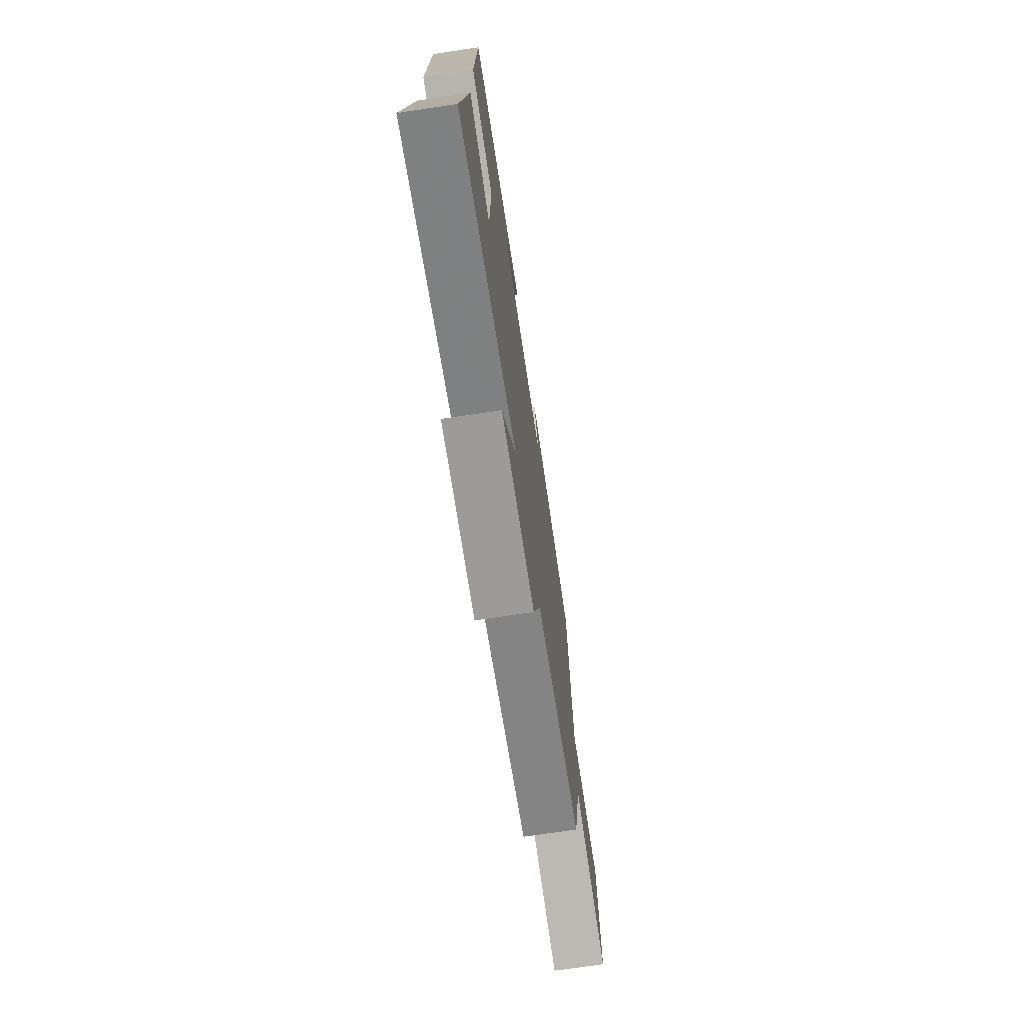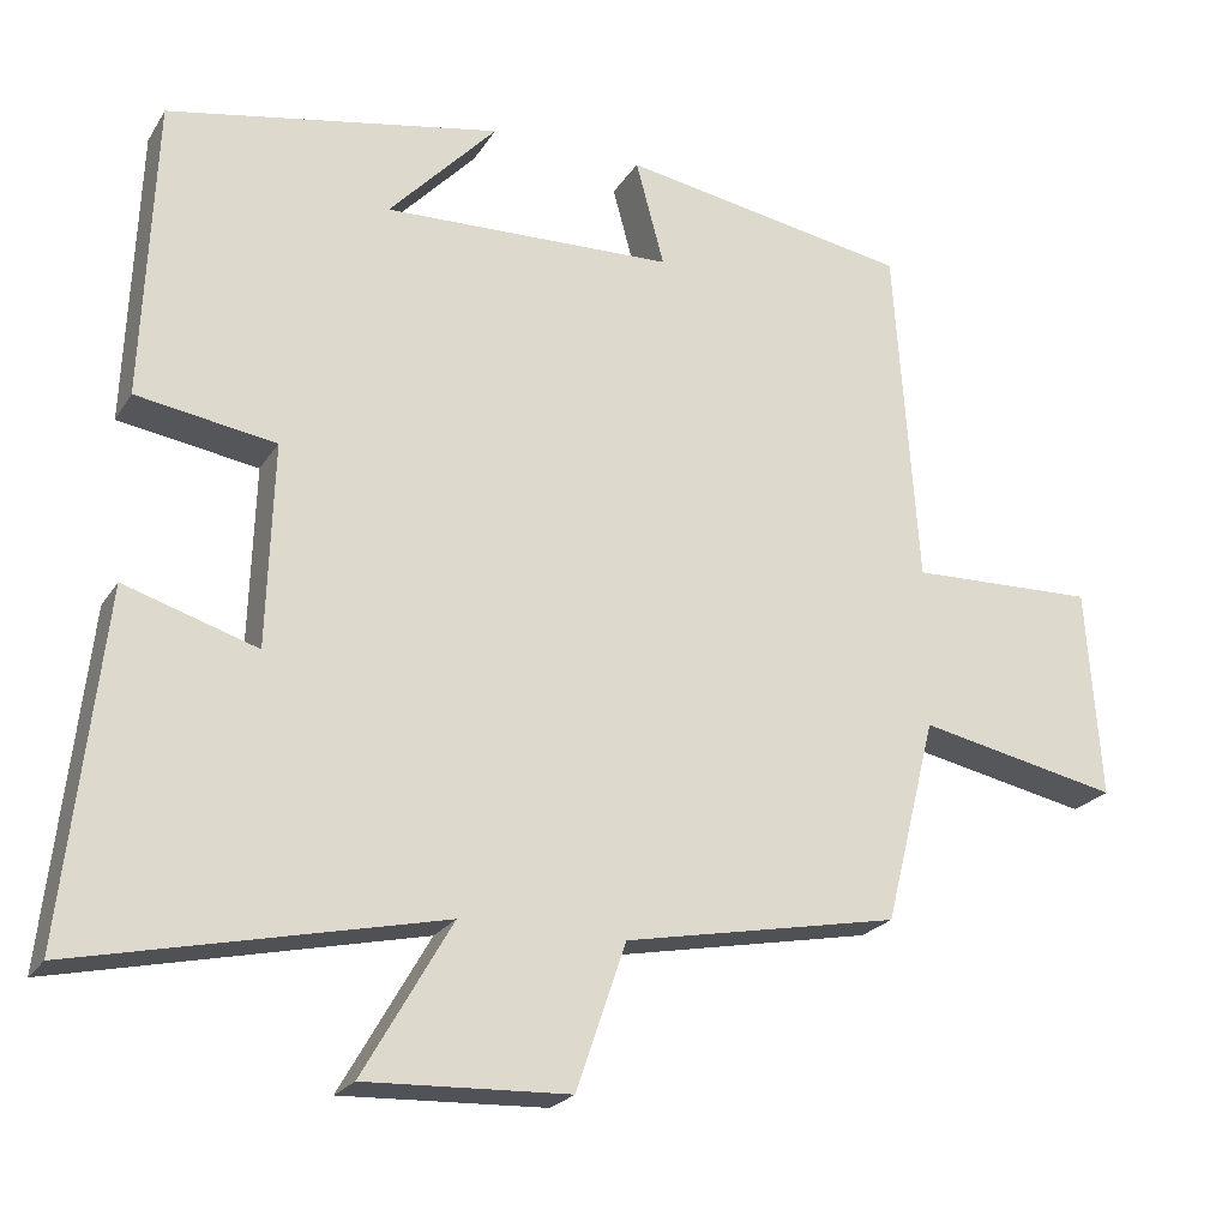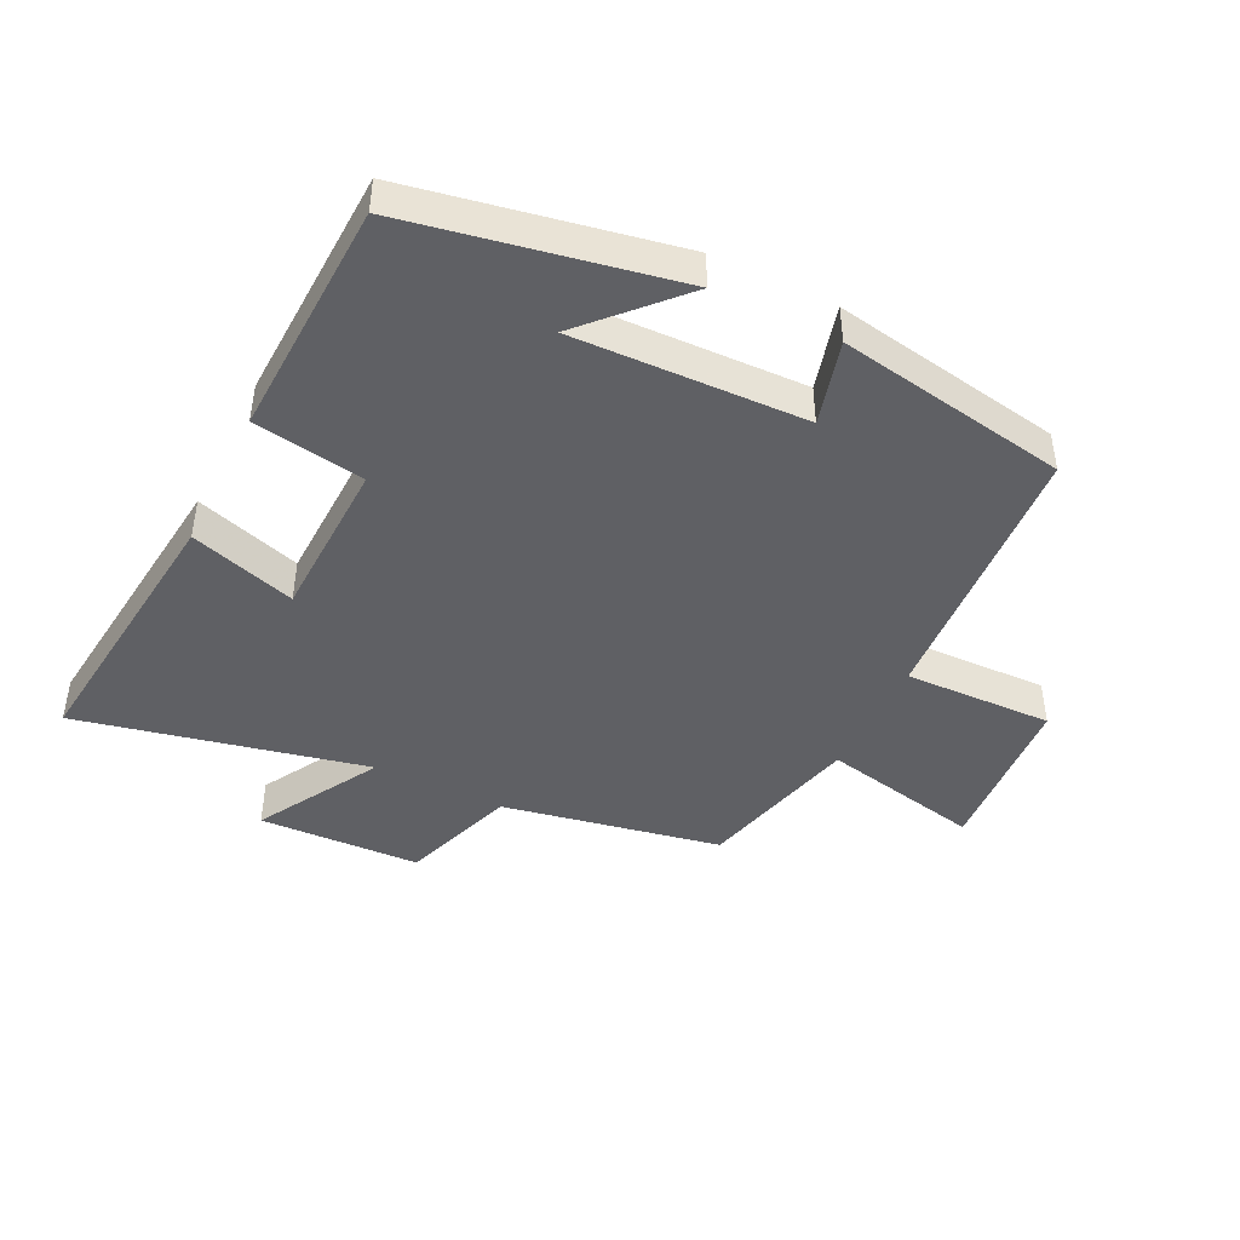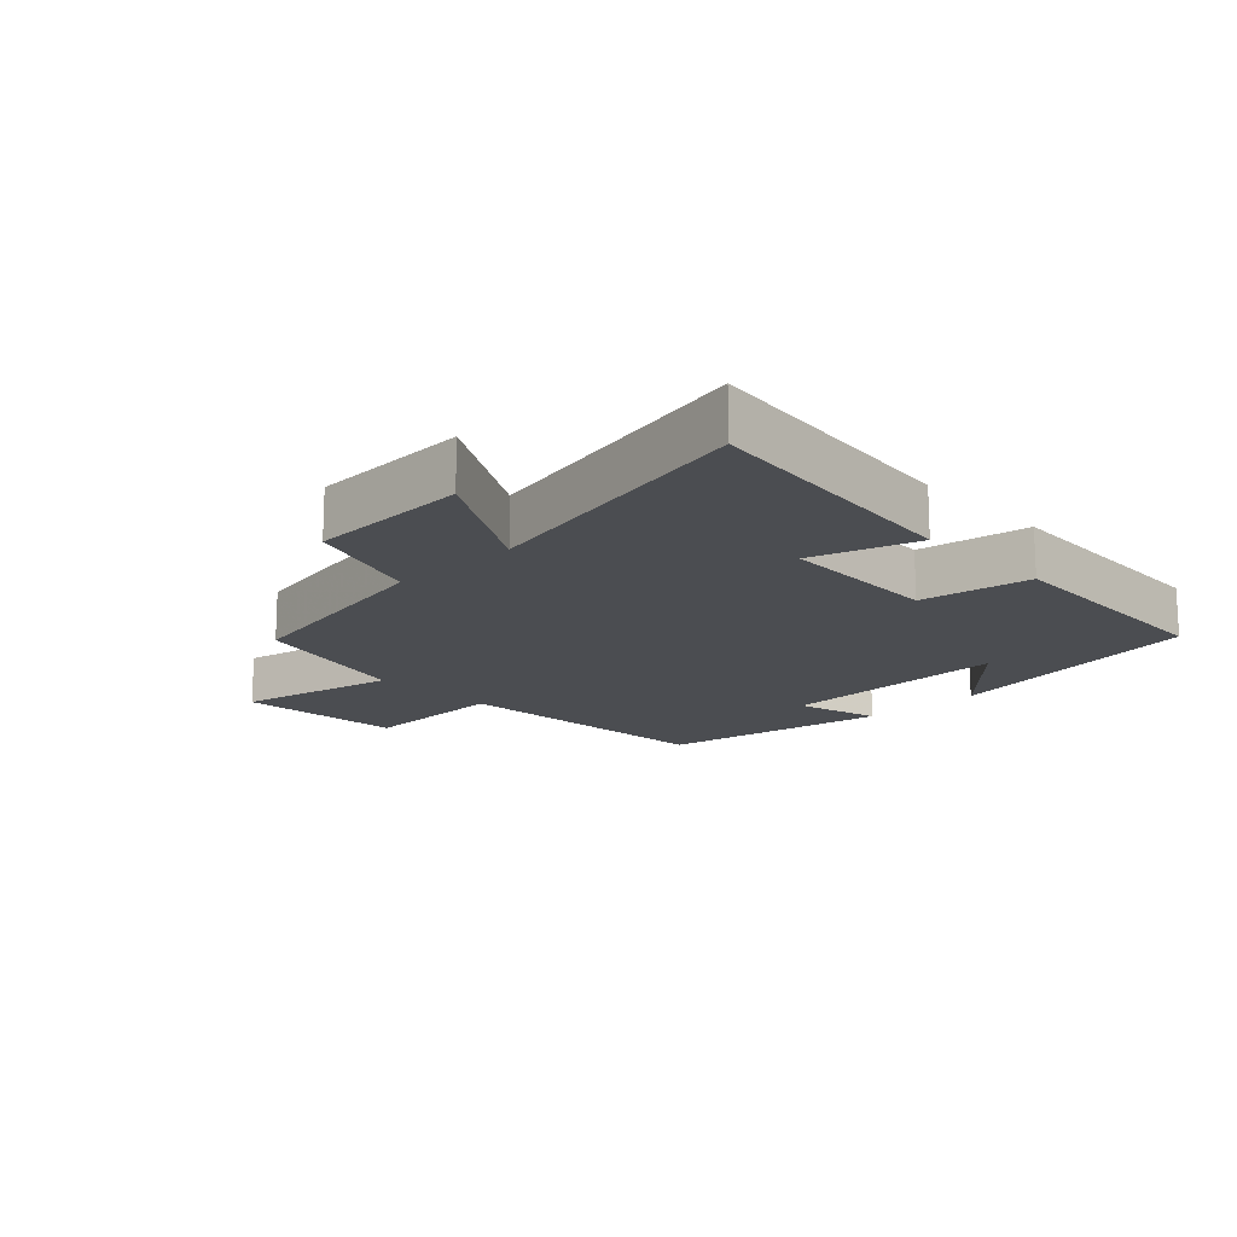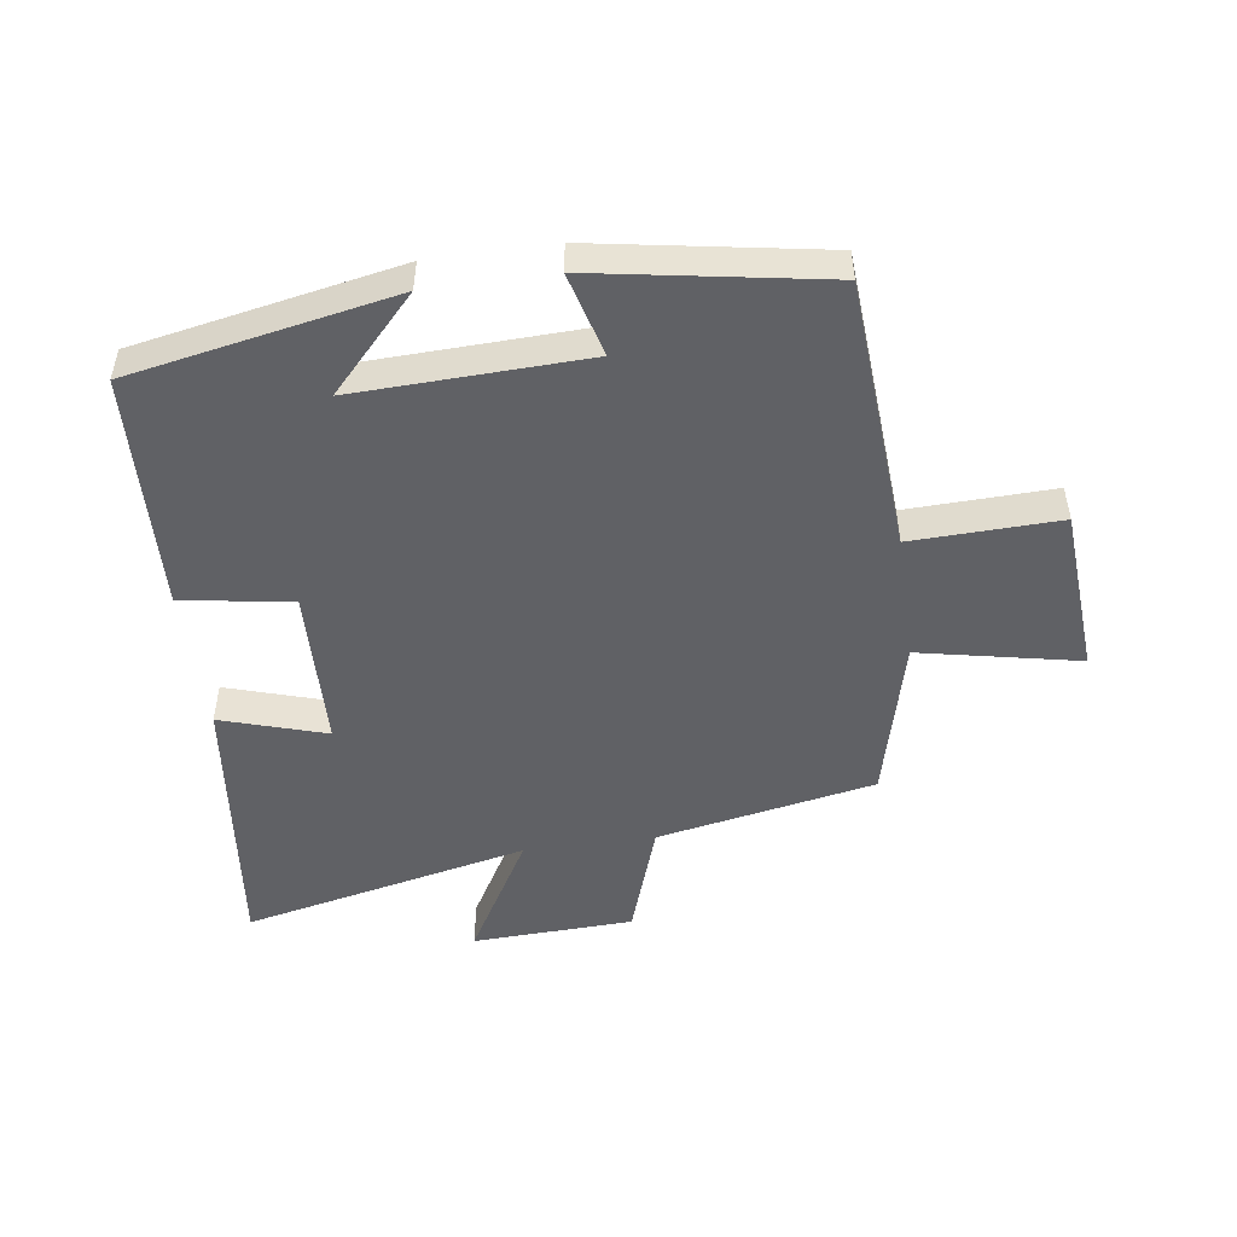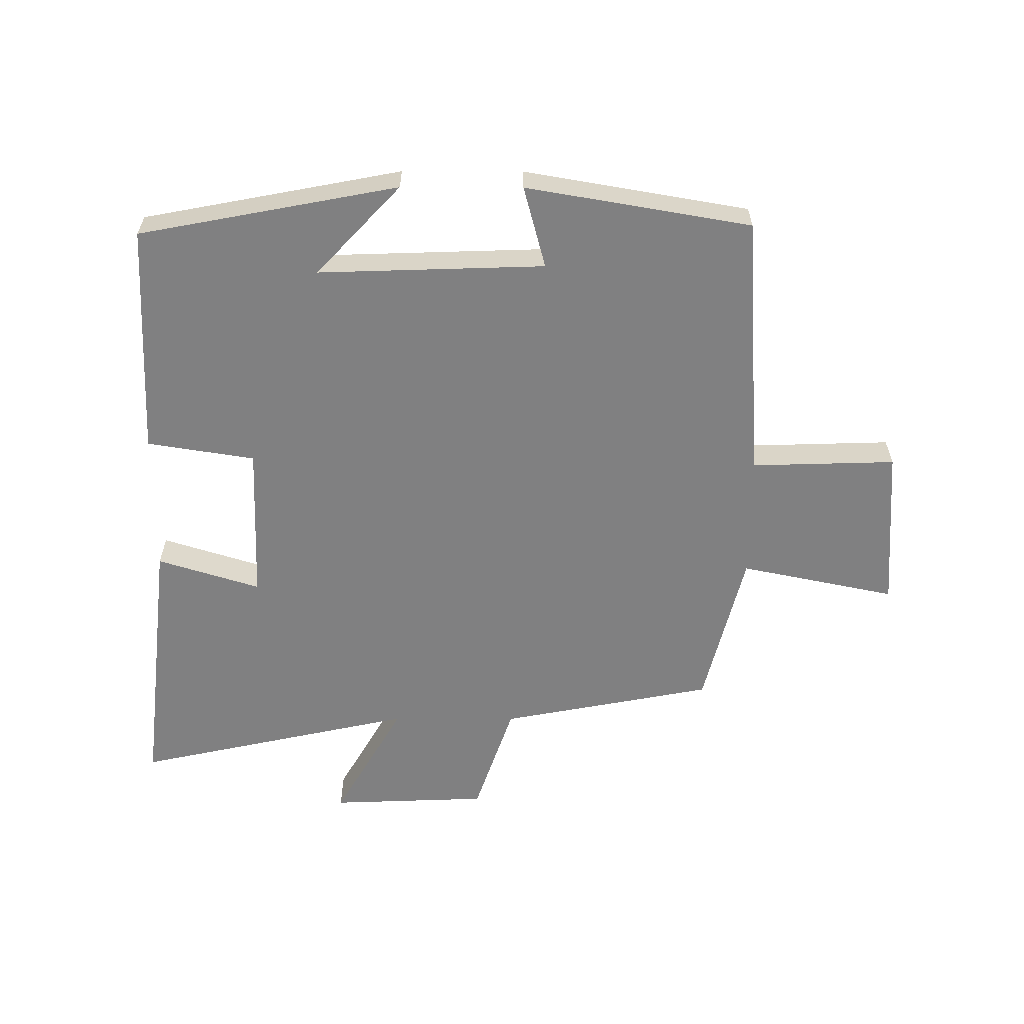
<metadata>
{"format":"obj","ext":"obj","renderer":"f3d","projection":"perspective","resolution":1024,"background":"white","views":[{"elev":-72.1,"azim":-81.5,"up":"+Z"},{"elev":-22.6,"azim":-24.2,"up":"+Z"},{"elev":-44.5,"azim":-26.2,"up":"+Y"},{"elev":-15.9,"azim":-136.2,"up":"+Y"},{"elev":-49.7,"azim":8.0,"up":"+Y"},{"elev":-60.2,"azim":-0.2,"up":"+Y"}]}
</metadata>
<code>
v 0.471 0.07 0.439
v 0.5 0.07 0.016
v 0.729 0.07 0.023
v 0.747 0.07 -0.235
v 0.5 0.07 -0.184
v 0.437 0.07 -0.435
v 0.099 0.07 -0.5
v 0.038 0.07 -0.679
v -0.212 0.07 -0.689
v -0.103 0.07 -0.5
v -0.548 0.07 -0.598
v -0.5 0.07 -0.173
v -0.337 0.07 -0.224
v -0.329 0.07 0.026
v -0.5 0.07 0.053
v -0.485 0.07 0.422
v -0.075 0.07 0.5
v -0.208 0.07 0.358
v 0.15 0.07 0.37
v 0.115 0.07 0.5
v 0.471 0 0.439
v 0.5 0 0.016
v 0.729 0 0.023
v 0.747 0 -0.235
v 0.5 0 -0.184
v 0.437 0 -0.435
v 0.099 0 -0.5
v 0.038 0 -0.679
v -0.212 0 -0.689
v -0.103 0 -0.5
v -0.548 0 -0.598
v -0.5 0 -0.173
v -0.337 0 -0.224
v -0.329 0 0.026
v -0.5 0 0.053
v -0.485 0 0.422
v -0.075 0 0.5
v -0.208 0 0.358
v 0.15 0 0.37
v 0.115 0 0.5
f 19 20 1 2
f 18 19 2
f 15 16 17 18
f 14 15 18 2
f 13 14 2
f 10 11 12 13
f 10 13 2 3
f 7 8 9 10
f 5 6 7 10
f 5 10 3
f 3 4 5
f 22 21 40 39
f 22 39 38
f 38 37 36 35
f 22 38 35 34
f 22 34 33
f 33 32 31 30
f 23 22 33 30
f 30 29 28 27
f 30 27 26 25
f 23 30 25
f 25 24 23
f 1 21 22 2
f 2 22 23 3
f 3 23 24 4
f 4 24 25 5
f 5 25 26 6
f 6 26 27 7
f 7 27 28 8
f 8 28 29 9
f 9 29 30 10
f 10 30 31 11
f 11 31 32 12
f 12 32 33 13
f 13 33 34 14
f 14 34 35 15
f 15 35 36 16
f 16 36 37 17
f 17 37 38 18
f 18 38 39 19
f 19 39 40 20
f 20 40 21 1

</code>
